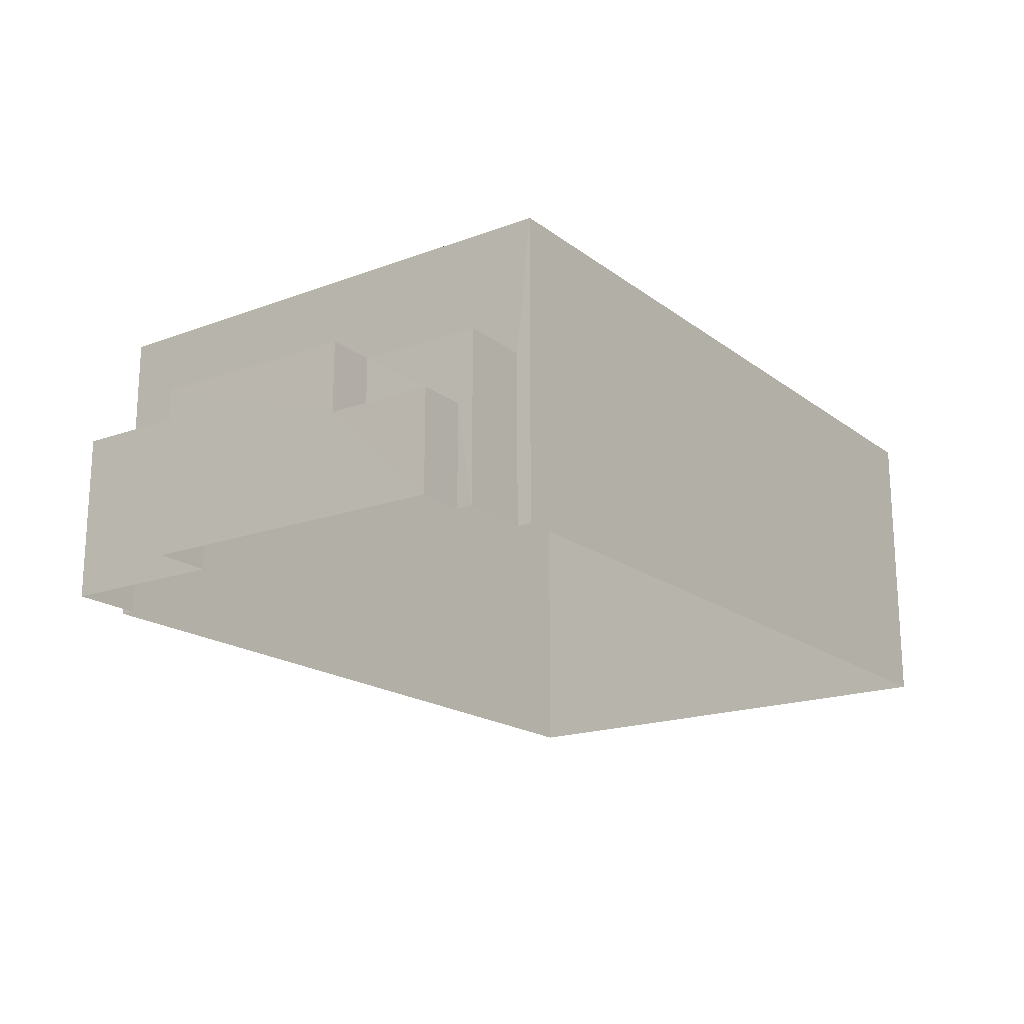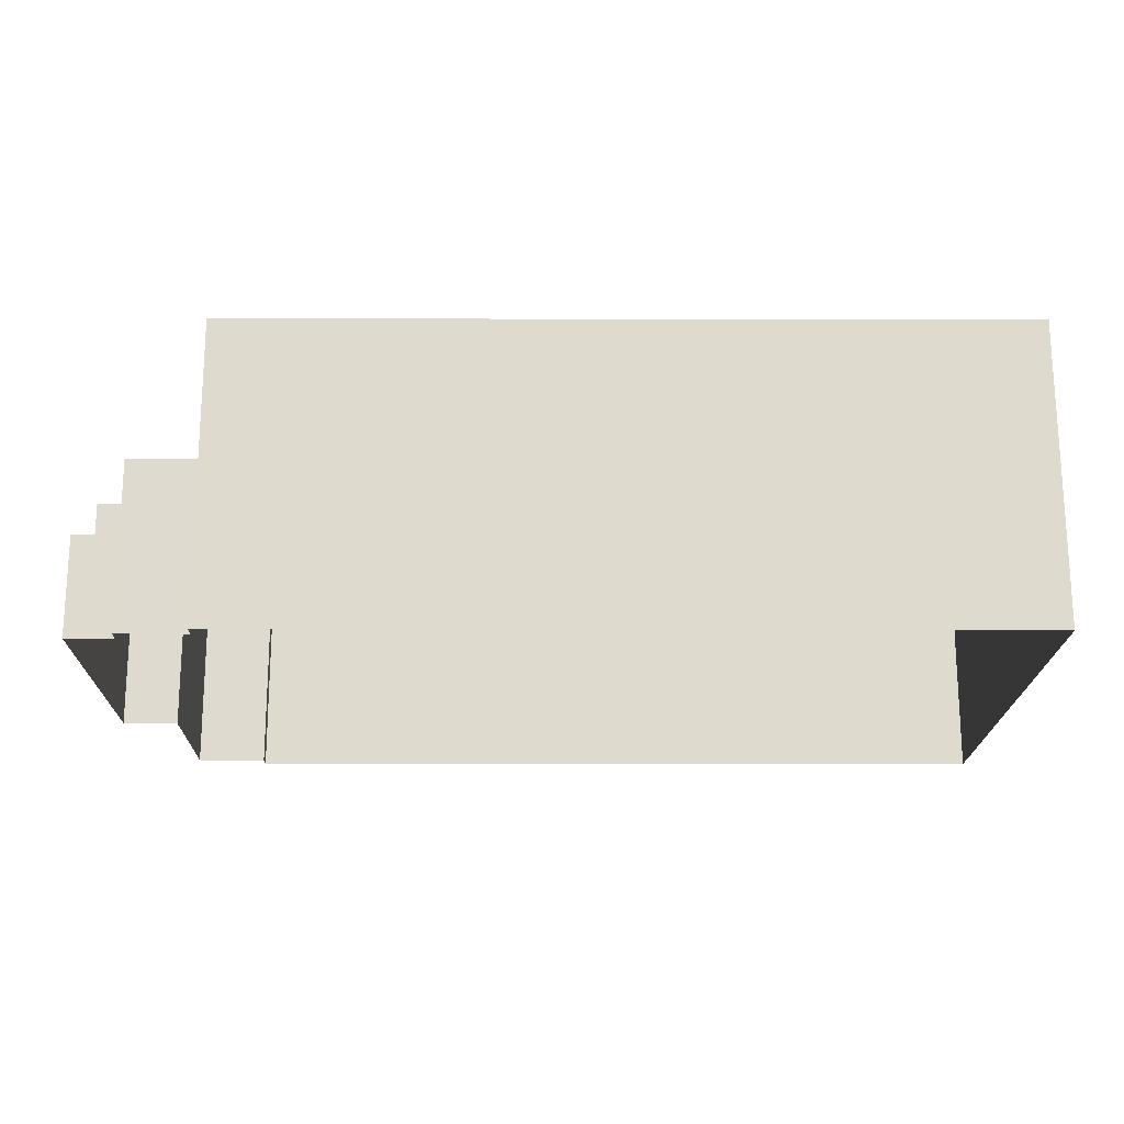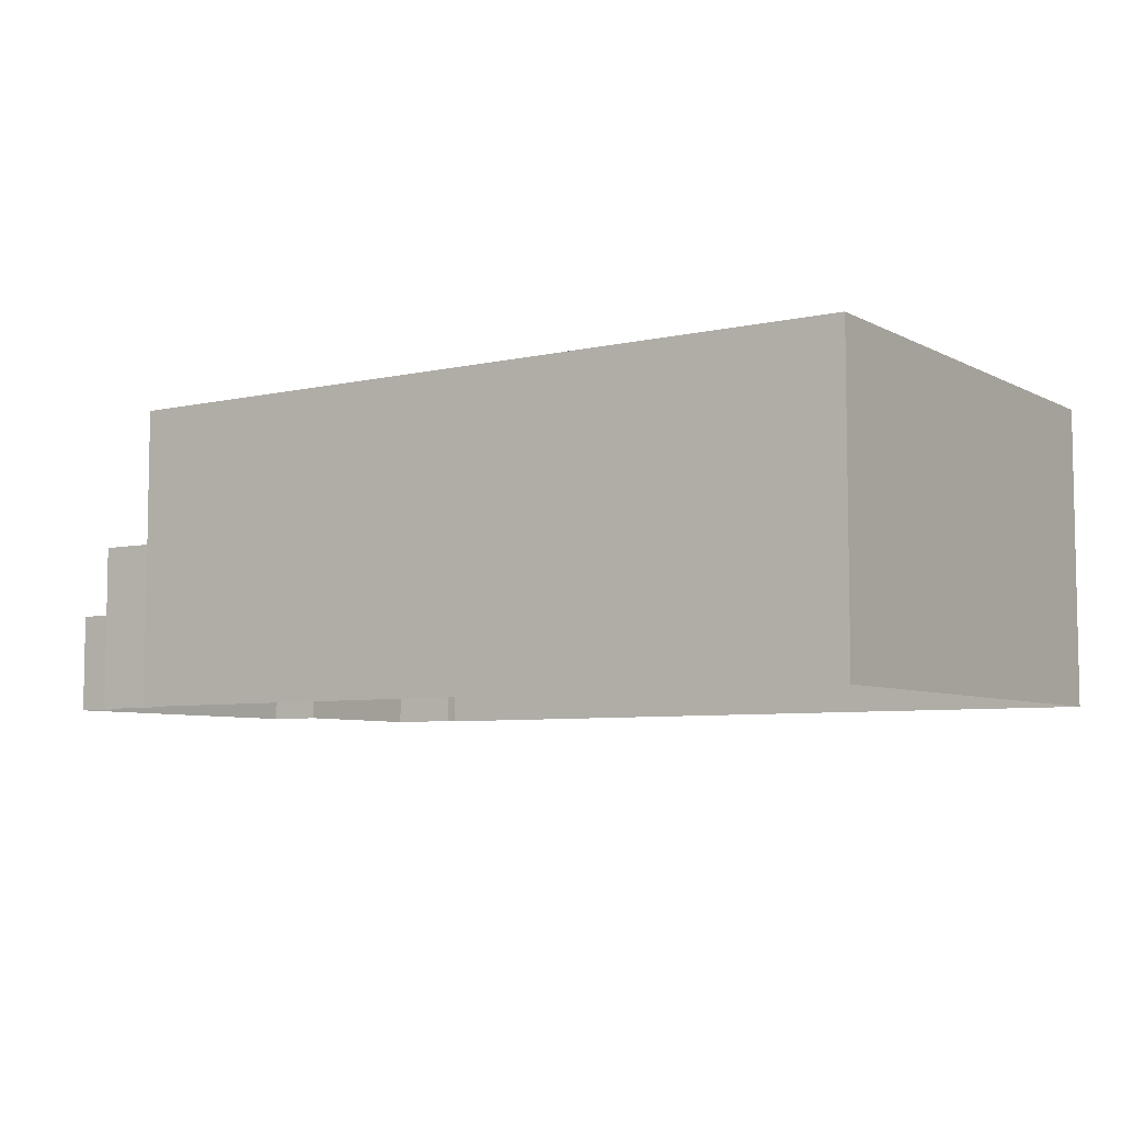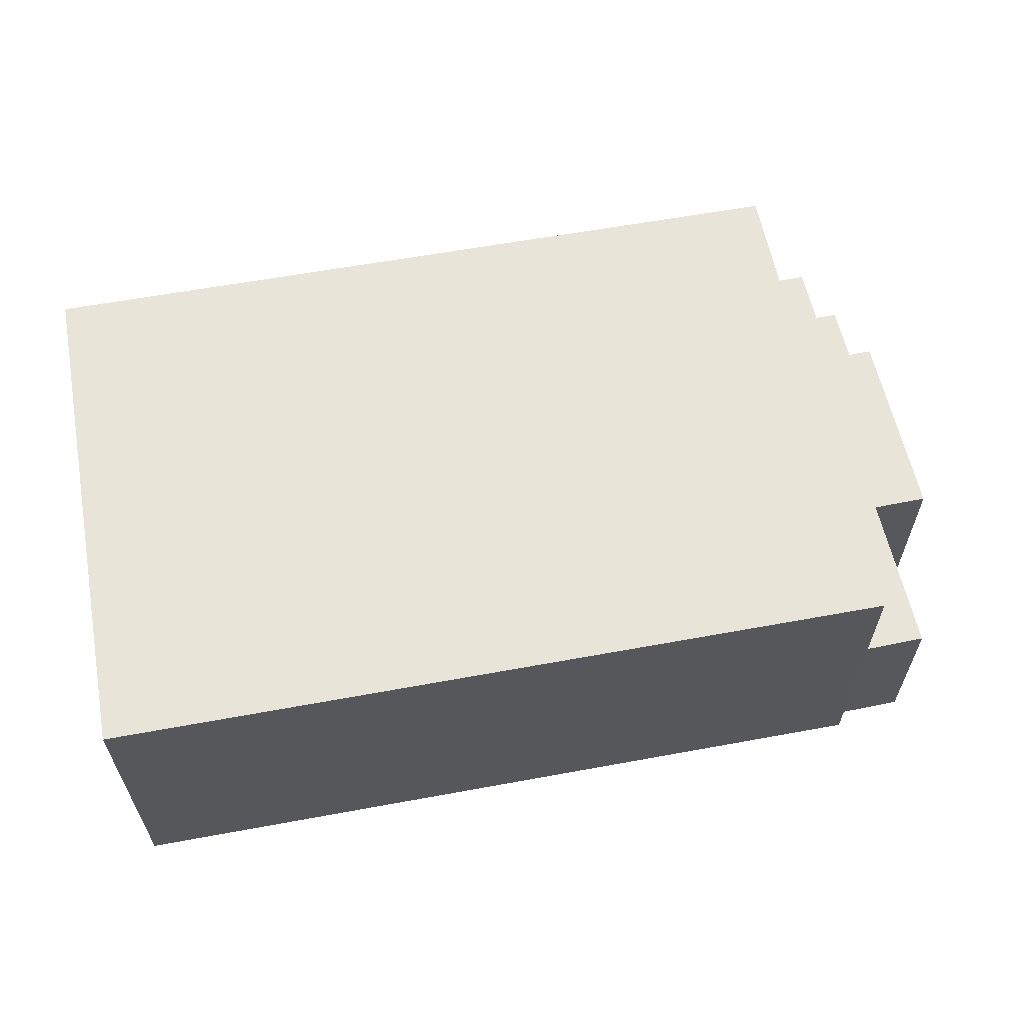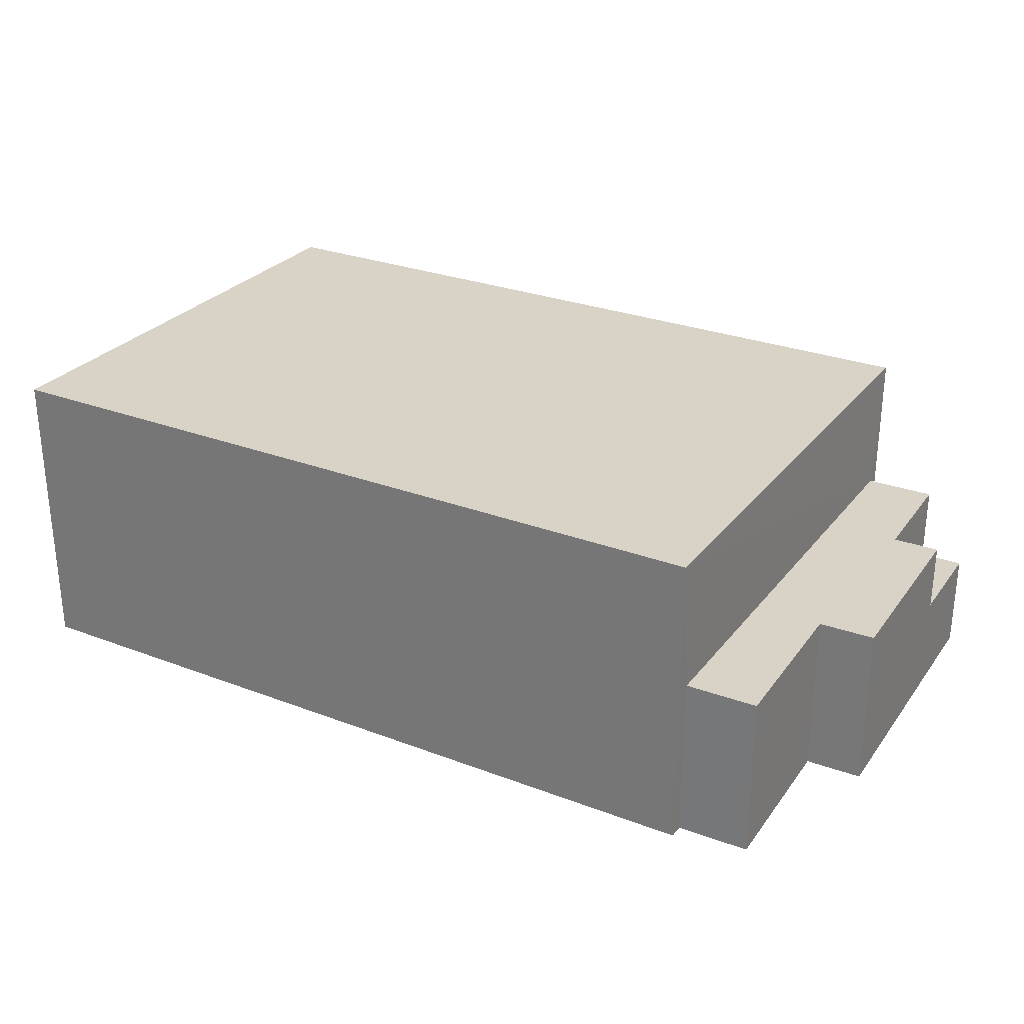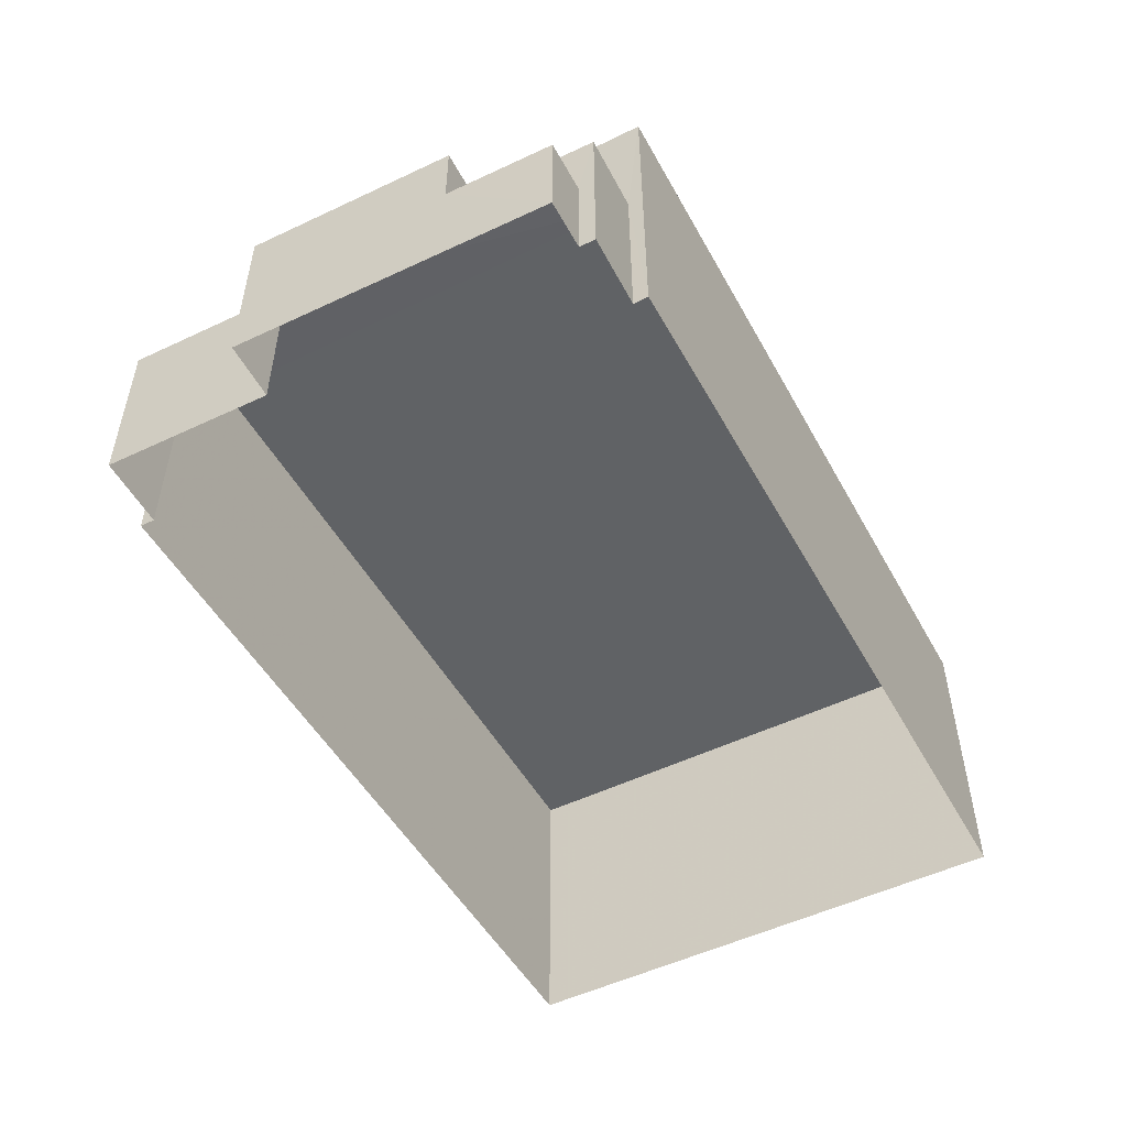
<metadata>
{"format":"obj","ext":"obj","renderer":"f3d","projection":"perspective","resolution":1024,"background":"white","views":[{"elev":-18.5,"azim":-54.8,"up":"+Z"},{"elev":-18.7,"azim":-0.8,"up":"+Z"},{"elev":-6.4,"azim":33.4,"up":"+Z"},{"elev":60.3,"azim":168.8,"up":"+Z"},{"elev":28.0,"azim":-150.6,"up":"+Z"},{"elev":-50.5,"azim":-62.3,"up":"+Z"}]}
</metadata>
<code>
v -3.73e+05 -1.045e+05 26.85
v -3.73e+05 -1.045e+05 26.85
v -3.73e+05 -1.045e+05 26.85
v -3.73e+05 -1.045e+05 26.85
v -3.73e+05 -1.045e+05 26.85
v -3.73e+05 -1.045e+05 26.85
v -3.731e+05 -1.045e+05 26.85
v -3.731e+05 -1.045e+05 26.85
v -3.731e+05 -1.045e+05 26.85
v -3.731e+05 -1.045e+05 26.85
v -3.731e+05 -1.045e+05 26.85
v -3.731e+05 -1.045e+05 26.85
v -3.73e+05 -1.045e+05 40.93
v -3.73e+05 -1.045e+05 40.93
v -3.73e+05 -1.045e+05 40.93
v -3.73e+05 -1.045e+05 40.93
v -3.731e+05 -1.045e+05 34.63
v -3.73e+05 -1.045e+05 34.63
v -3.731e+05 -1.045e+05 34.63
v -3.731e+05 -1.045e+05 34.63
v -3.731e+05 -1.045e+05 34.63
v -3.731e+05 -1.045e+05 34.63
v -3.73e+05 -1.045e+05 34.63
v -3.731e+05 -1.045e+05 34.63
v -3.731e+05 -1.045e+05 31.44
v -3.731e+05 -1.045e+05 31.44
v -3.731e+05 -1.045e+05 31.44
v -3.731e+05 -1.045e+05 31.44
f 1 2 3
f 3 4 1
f 5 6 2
f 7 8 1
f 9 10 5
f 11 12 8
f 8 12 9
f 1 5 2
f 1 8 9
f 1 9 5
f 13 14 15
f 16 13 15
f 17 18 19
f 20 21 19
f 22 18 23
f 22 23 24
f 20 19 22
f 19 18 22
f 25 26 27
f 25 28 26
f 1 17 7
f 1 18 17
f 8 7 27
f 7 17 27
f 27 19 25
f 27 17 19
f 5 10 24
f 23 5 24
f 25 19 21
f 28 25 21
f 15 3 2
f 15 14 3
f 1 4 18
f 4 13 18
f 5 23 6
f 18 13 16
f 23 18 16
f 6 23 16
f 20 9 12
f 20 22 9
f 21 20 28
f 20 12 28
f 28 11 26
f 28 12 11
f 15 2 6
f 16 15 6
f 24 10 9
f 22 24 9
f 14 4 3
f 14 13 4
f 8 26 11
f 8 27 26

</code>
